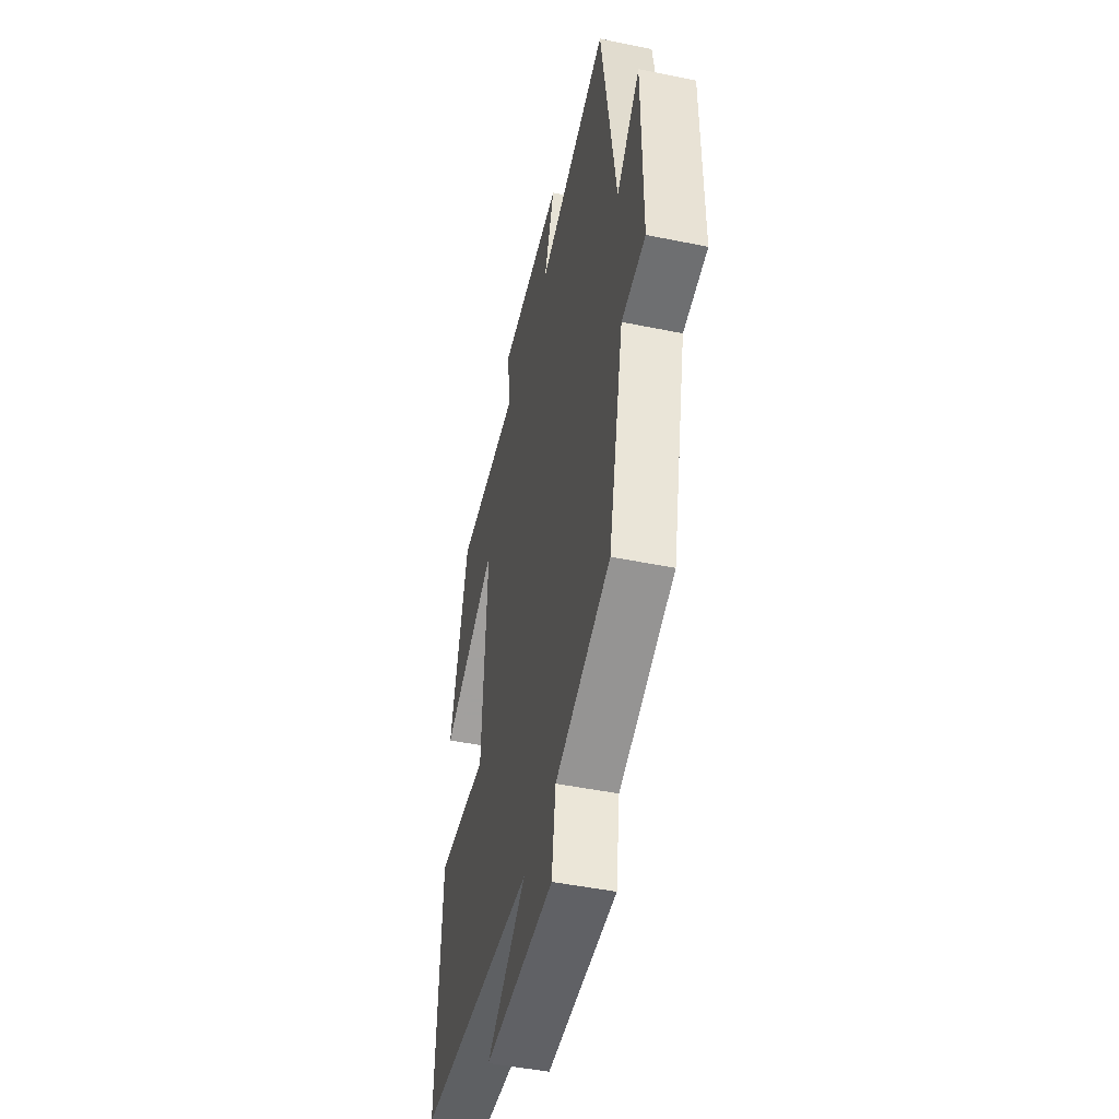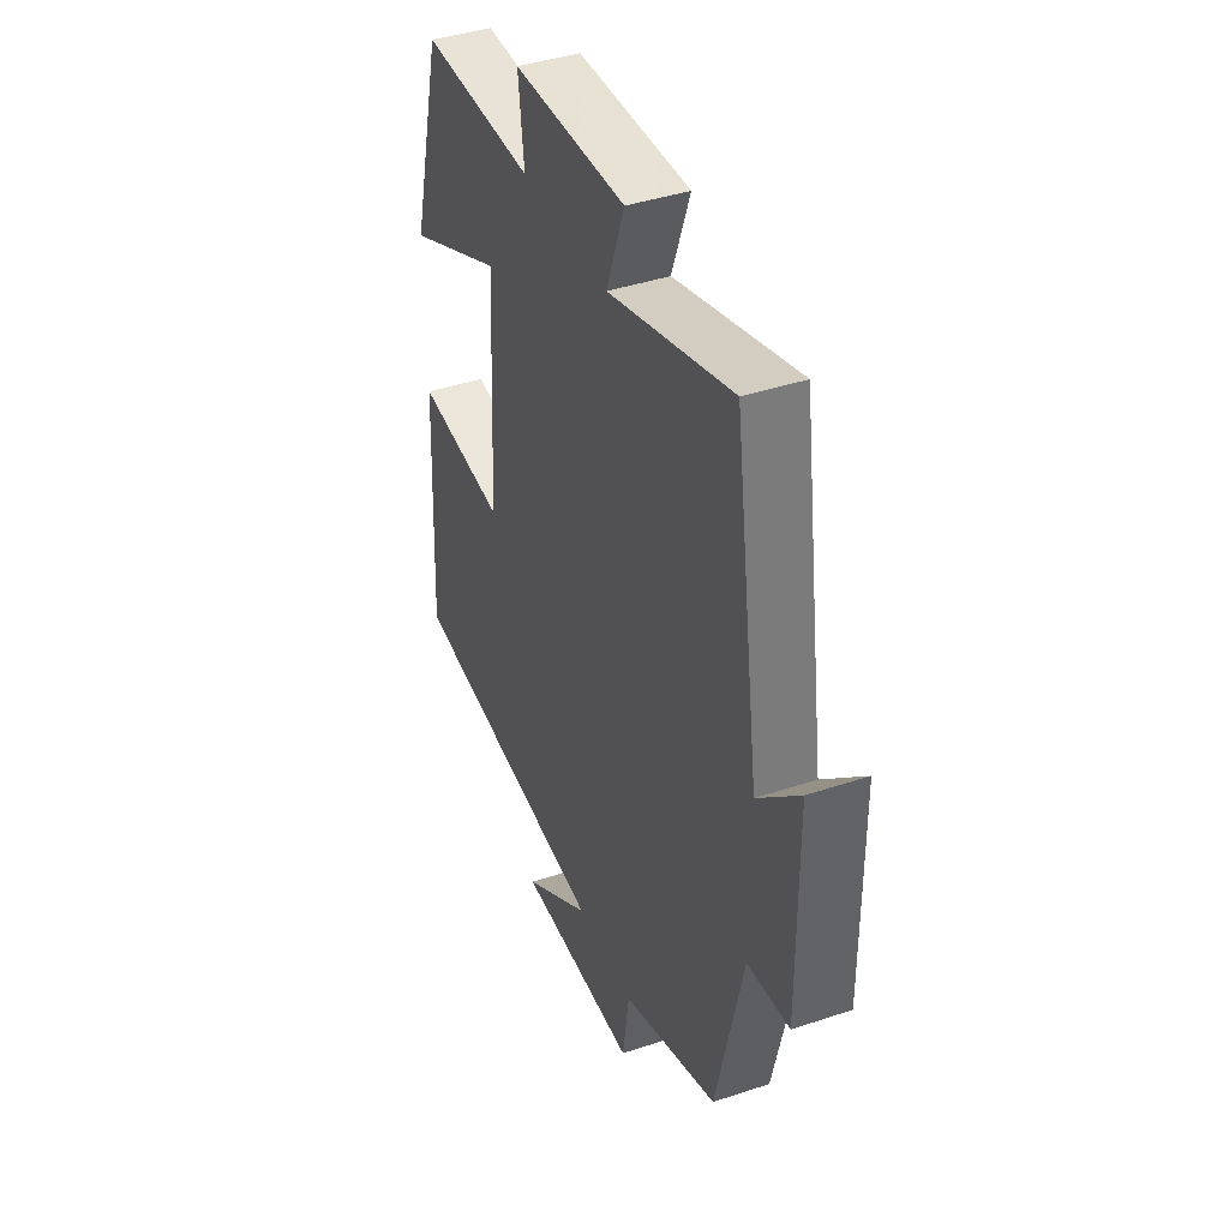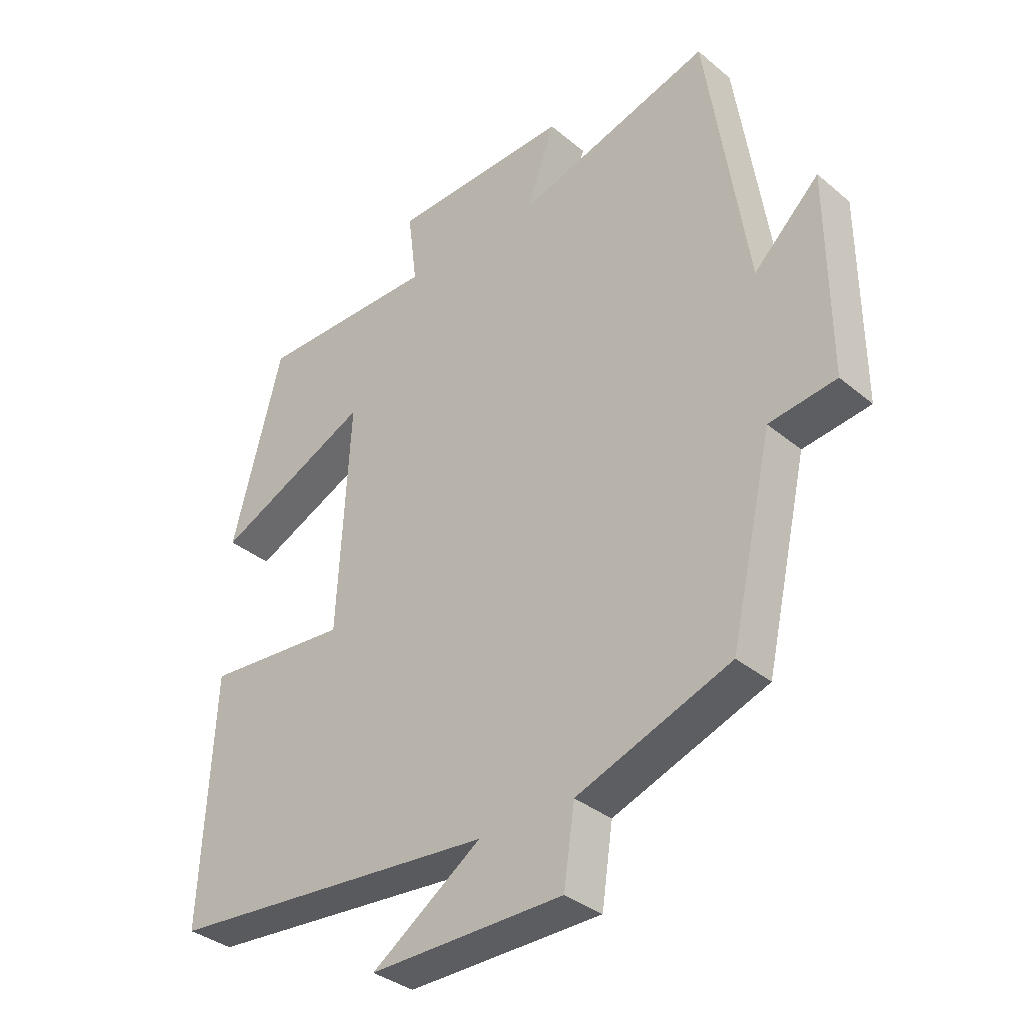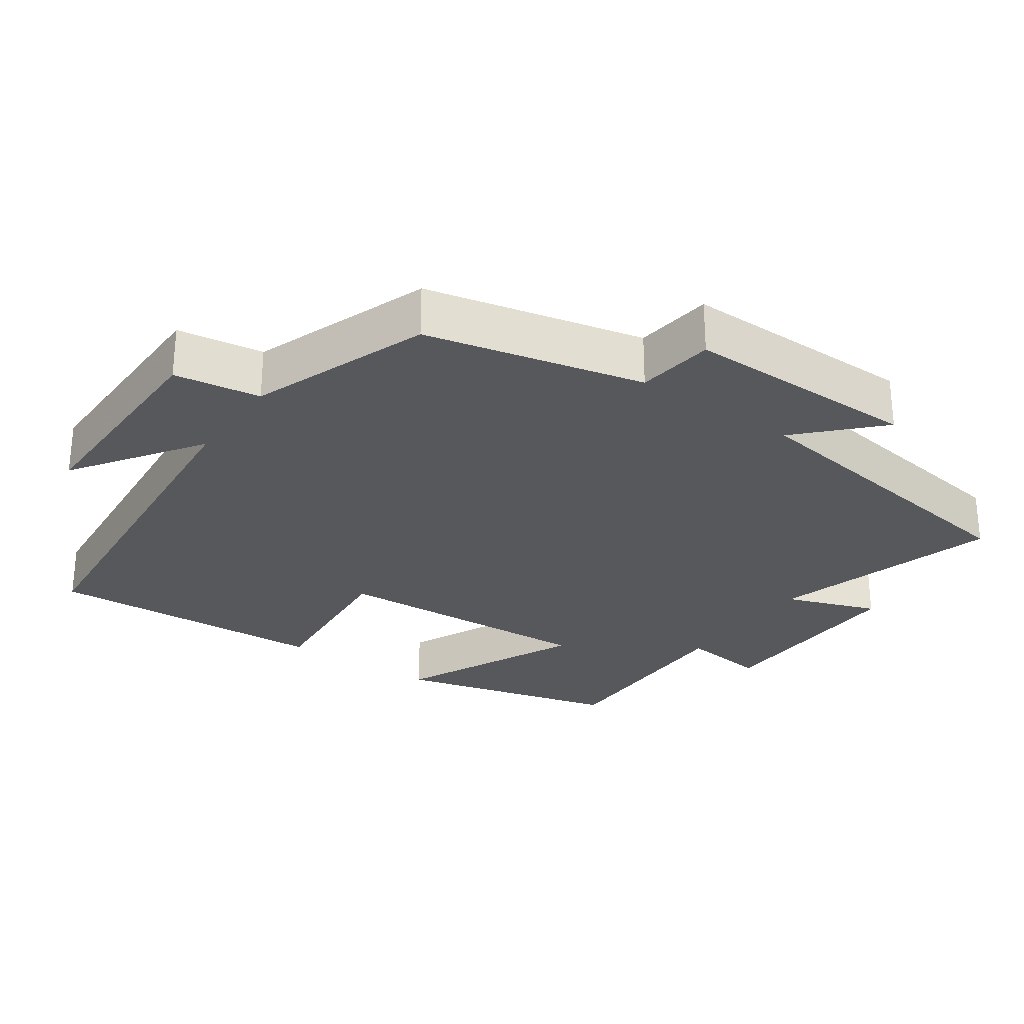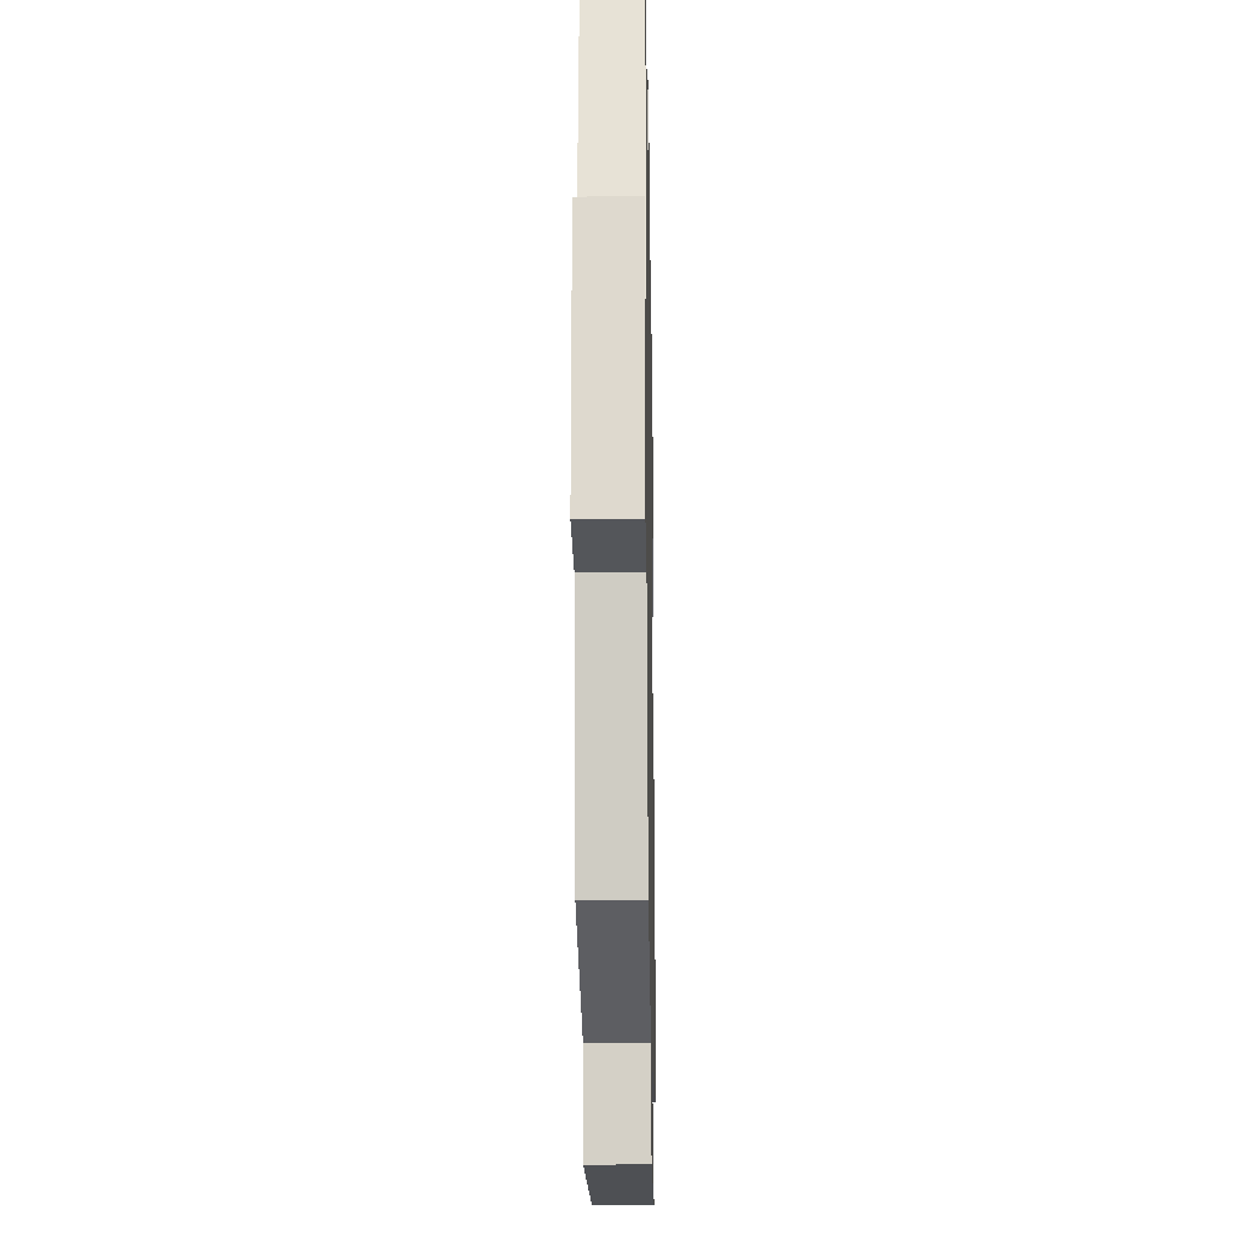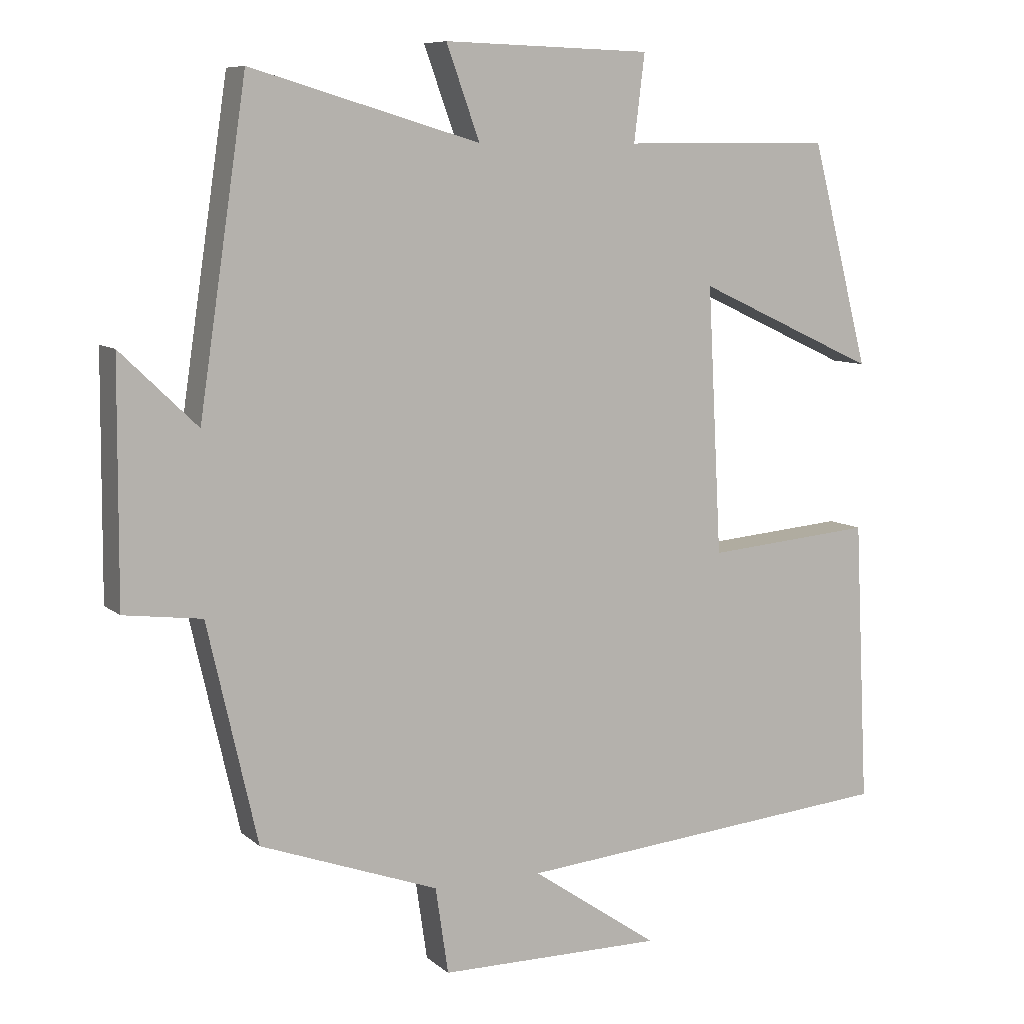
<metadata>
{"format":"obj","ext":"obj","renderer":"f3d","projection":"perspective","resolution":1024,"background":"white","views":[{"elev":-47.3,"azim":-103.0,"up":"+Z"},{"elev":41.4,"azim":-112.0,"up":"+Z"},{"elev":-35.2,"azim":-137.6,"up":"+Z"},{"elev":-27.9,"azim":-124.9,"up":"+Y"},{"elev":-18.4,"azim":-88.9,"up":"+Z"},{"elev":8.4,"azim":-26.4,"up":"+Z"}]}
</metadata>
<code>
v -0.433 0.07 0.594
v -0.11 0.07 0.5
v -0.157 0.07 0.63
v 0.137 0.07 0.622
v 0.122 0.07 0.5
v 0.418 0.07 0.502
v 0.5 0.07 0.187
v 0.244 0.07 0.305
v 0.264 0.07 -0.071
v 0.5 0.07 -0.051
v 0.52 0.07 -0.452
v -0.022 0.07 -0.5
v 0.158 0.07 -0.624
v -0.16 0.07 -0.622
v -0.178 0.07 -0.5
v -0.43 0.07 -0.408
v -0.5 0.07 -0.1
v -0.61 0.07 -0.086
v -0.608 0.07 0.248
v -0.5 0.07 0.144
v -0.433 0 0.594
v -0.11 0 0.5
v -0.157 0 0.63
v 0.137 0 0.622
v 0.122 0 0.5
v 0.418 0 0.502
v 0.5 0 0.187
v 0.244 0 0.305
v 0.264 0 -0.071
v 0.5 0 -0.051
v 0.52 0 -0.452
v -0.022 0 -0.5
v 0.158 0 -0.624
v -0.16 0 -0.622
v -0.178 0 -0.5
v -0.43 0 -0.408
v -0.5 0 -0.1
v -0.61 0 -0.086
v -0.608 0 0.248
v -0.5 0 0.144
f 17 18 19 20
f 15 16 17 20
f 15 20 1 2
f 12 13 14 15
f 12 15 2
f 9 10 11 12
f 8 9 12 2
f 5 6 7 8
f 5 8 2 3
f 3 4 5
f 40 39 38 37
f 40 37 36 35
f 22 21 40 35
f 35 34 33 32
f 22 35 32
f 32 31 30 29
f 22 32 29 28
f 28 27 26 25
f 23 22 28 25
f 25 24 23
f 1 21 22 2
f 2 22 23 3
f 3 23 24 4
f 4 24 25 5
f 5 25 26 6
f 6 26 27 7
f 7 27 28 8
f 8 28 29 9
f 9 29 30 10
f 10 30 31 11
f 11 31 32 12
f 12 32 33 13
f 13 33 34 14
f 14 34 35 15
f 15 35 36 16
f 16 36 37 17
f 17 37 38 18
f 18 38 39 19
f 19 39 40 20
f 20 40 21 1

</code>
